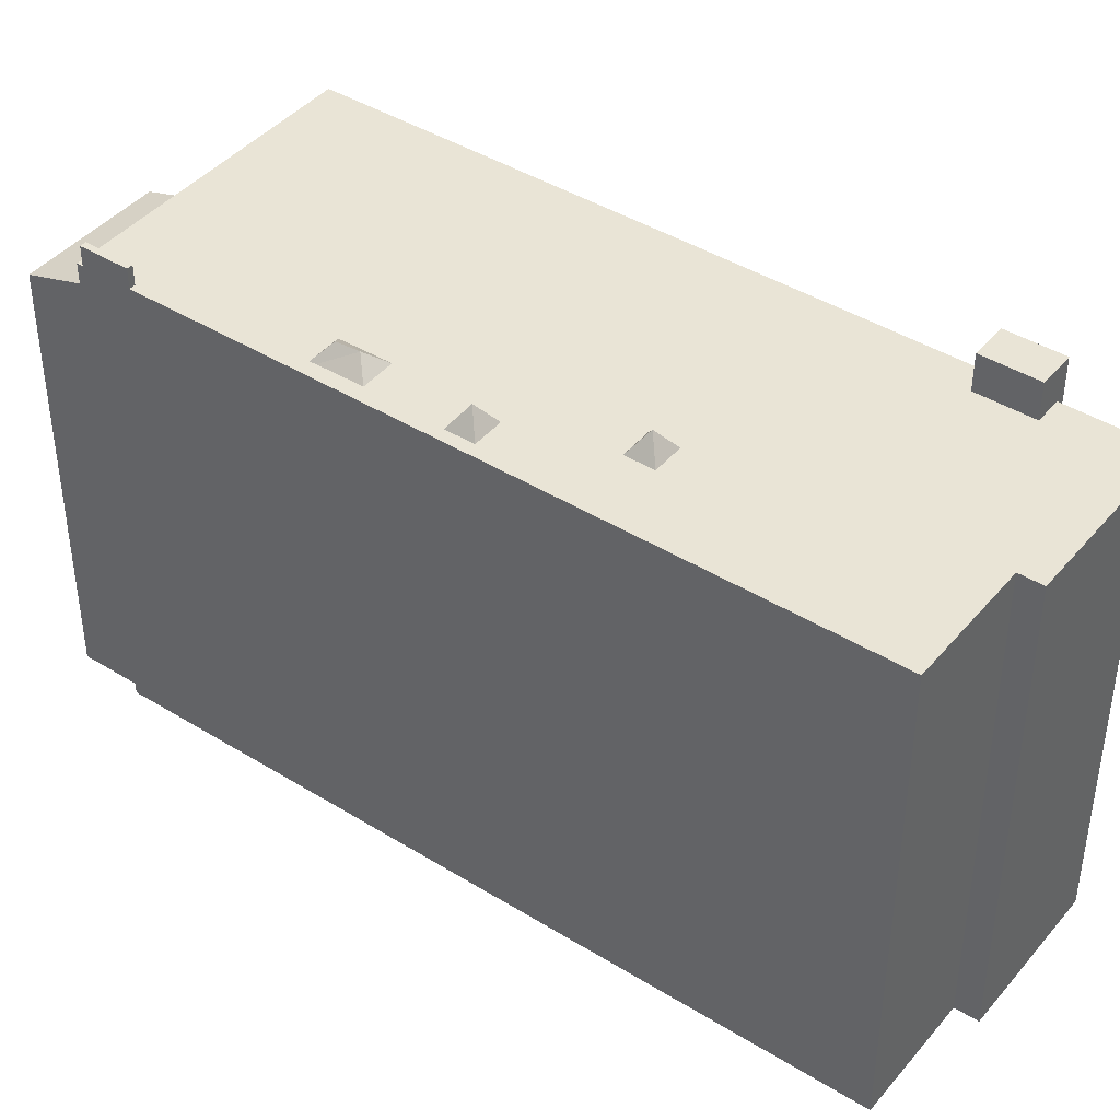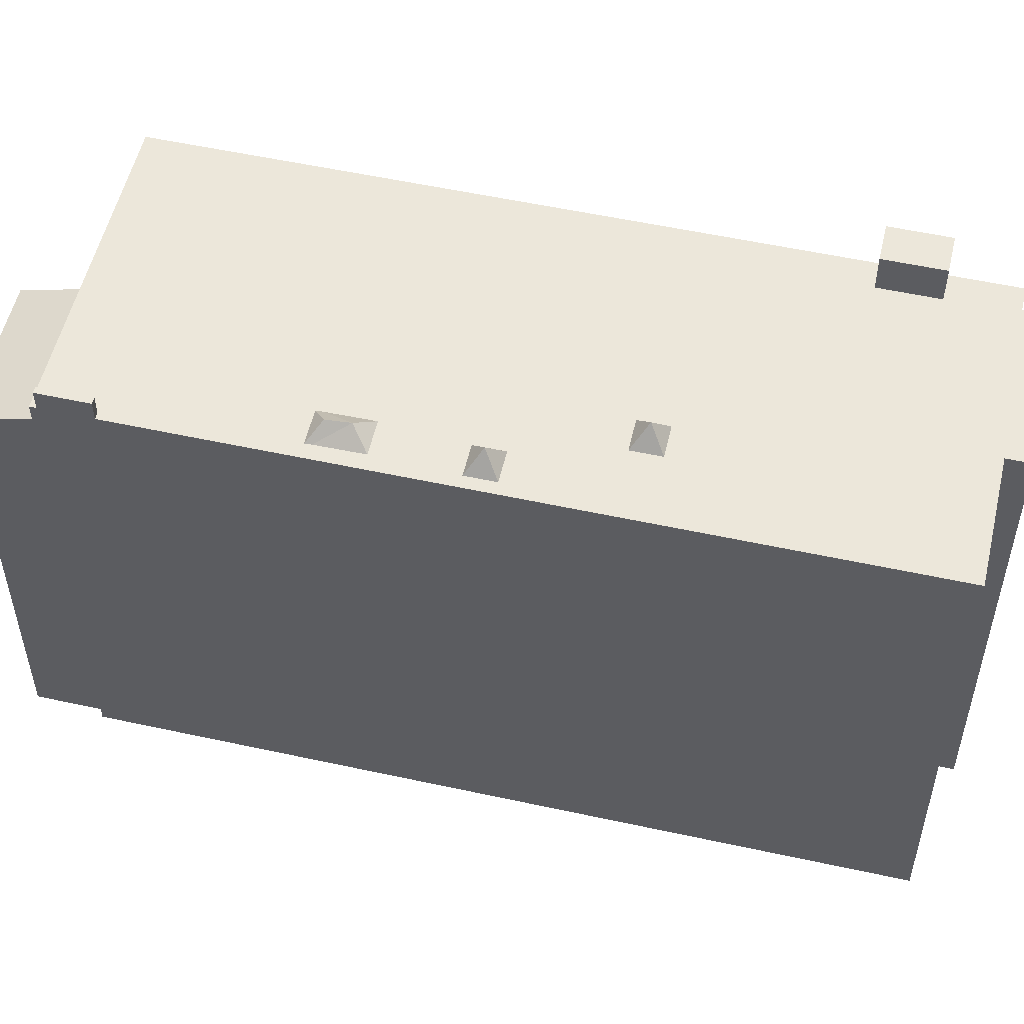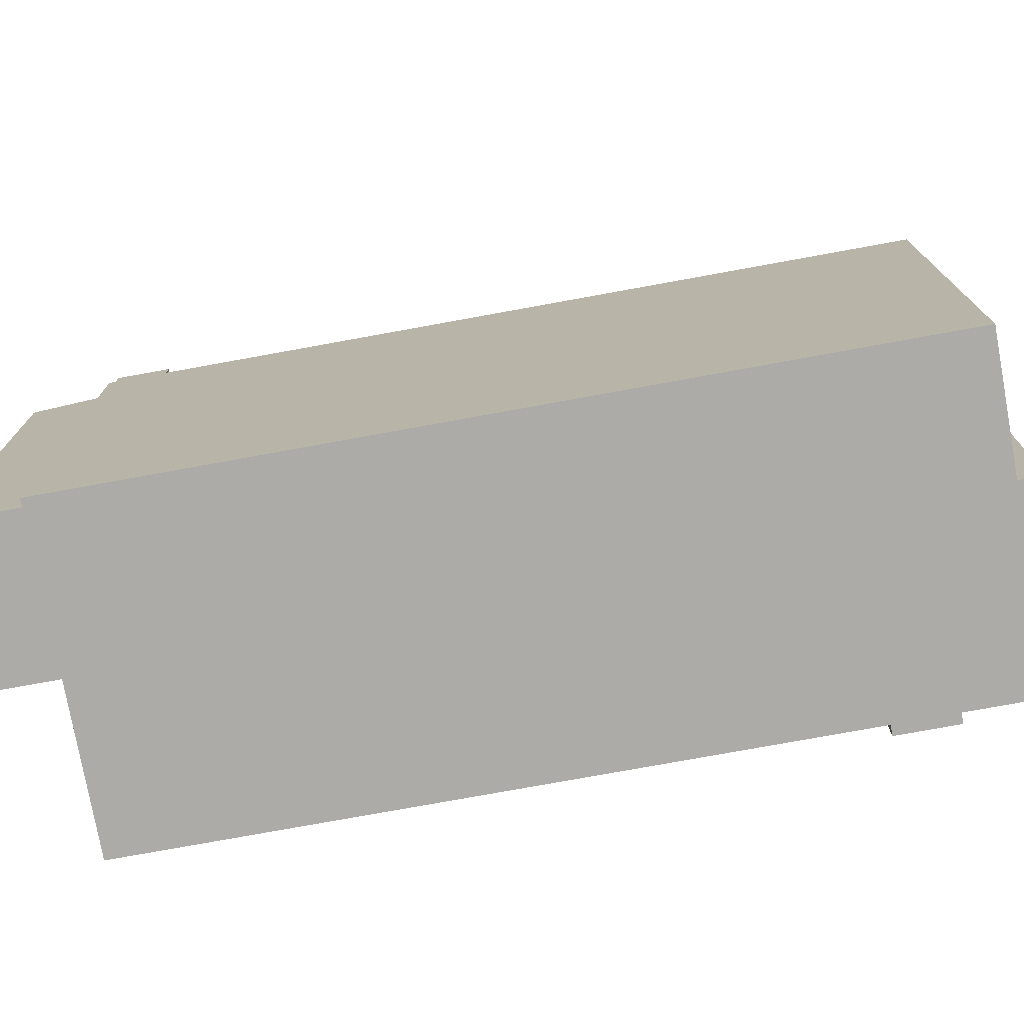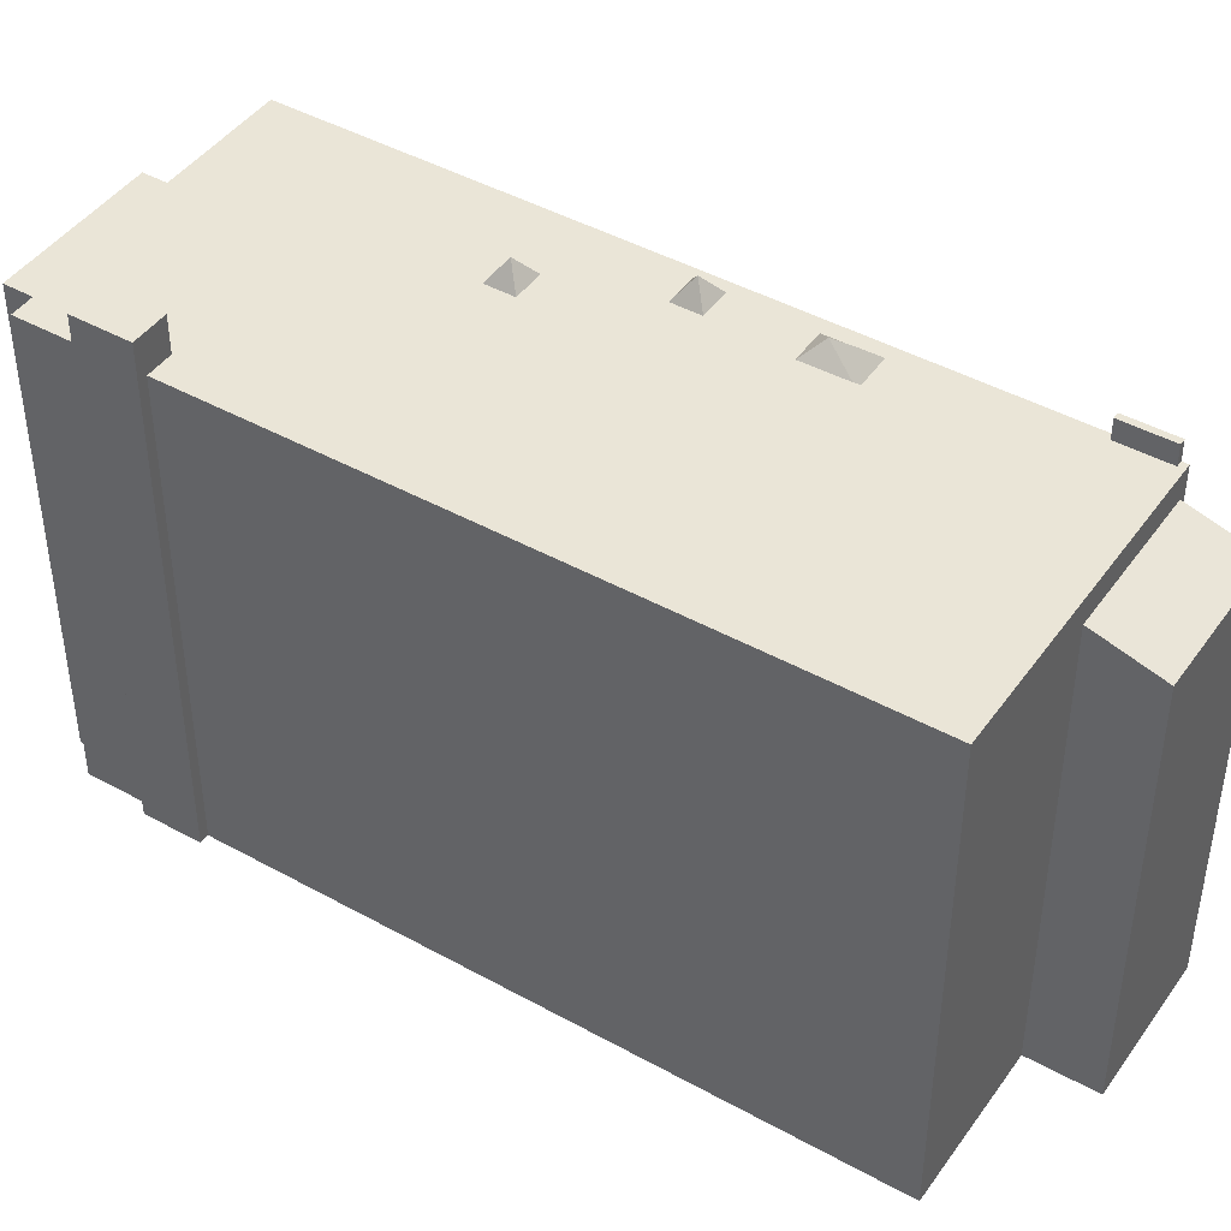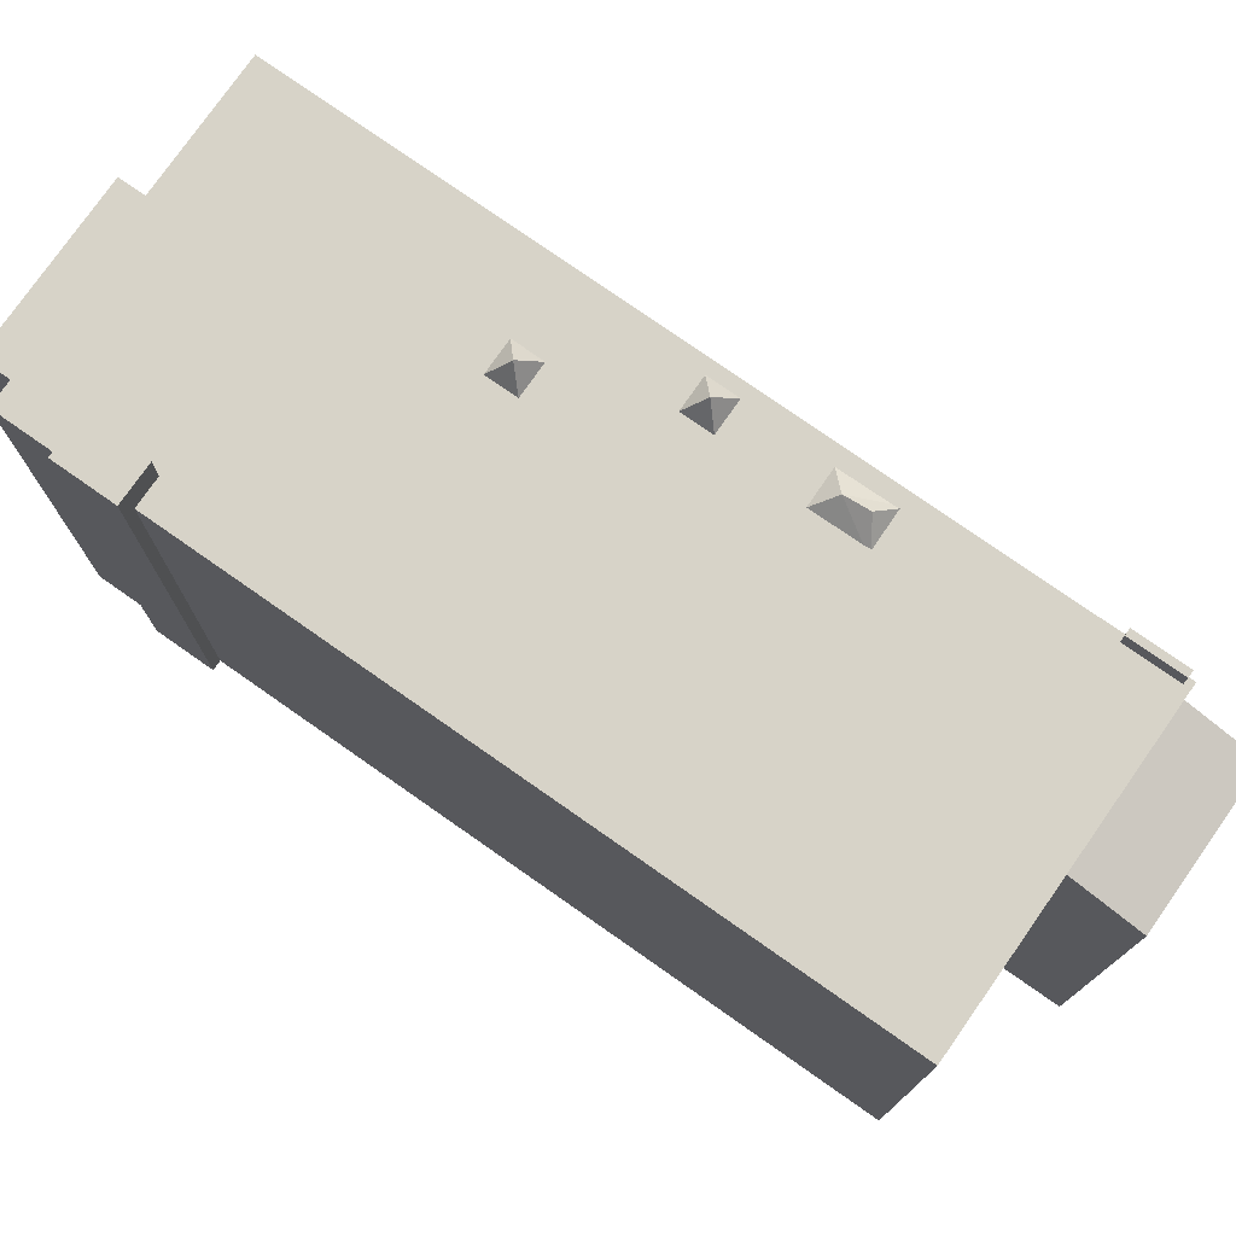
<metadata>
{"format":"obj","ext":"obj","renderer":"f3d","projection":"perspective","resolution":1024,"background":"white","views":[{"elev":42.4,"azim":94.4,"up":"+Y"},{"elev":54.0,"azim":71.0,"up":"+Y"},{"elev":-76.3,"azim":68.2,"up":"+Y"},{"elev":44.3,"azim":-89.2,"up":"+Y"},{"elev":76.9,"azim":-87.1,"up":"+Y"}]}
</metadata>
<code>
v -4.736 5.644 7.593
v -1.712 5.644 9.227
v -1.156 5.644 8.342
v -4.736 5.644 7.593
v -1.857 5.644 9.4
v -1.712 5.644 9.227
v -7.874 5.644 5.622
v -4.736 5.644 7.593
v 0.2532 5.644 -7.322
v -1.127 5.644 8.295
v -0.9997 5.644 8.375
v 0.2532 5.644 -7.322
v -4.736 5.644 7.593
v -1.156 5.644 8.342
v 0.2532 5.644 -7.322
v -1.156 5.644 8.342
v -1.127 5.644 8.295
v 0.2532 5.644 -7.322
v 1.044 5.644 -7.362
v 5.492 5.644 -7.586
v 1.526 5.644 -8.13
v 0.9772 5.644 -8.475
v 1.526 5.644 -8.13
v 5.492 5.644 -7.586
v -1.857 5.644 9.4
v -1.704 5.644 9.496
v -1.625 5.644 9.37
v 0.9772 5.644 -8.475
v 2.277 5.644 -9.482
v 1.798 5.644 -9.783
v -1.857 5.644 9.4
v -1.625 5.644 9.37
v -1.752 5.644 9.29
v -1.857 5.644 9.4
v -1.752 5.644 9.29
v -1.712 5.644 9.227
v -0.9997 5.644 8.375
v 0.8653 5.644 4.781
v 0.1729 5.644 4.357
v -0.9997 5.644 8.375
v 2.554 5.644 2.187
v 0.8653 5.644 4.781
v 0.8653 5.644 4.781
v 2.554 5.644 2.187
v 1.5 5.644 3.725
v 0.8653 5.644 4.781
v 1.5 5.644 3.725
v 0.935 5.644 4.648
v -0.9997 5.644 8.375
v 2.919 5.644 1.605
v 2.554 5.644 2.187
v 0.1729 5.644 4.357
v 0.2426 5.644 4.224
v 2.38 5.644 -1.353
v 0.808 5.644 3.301
v 1.5 5.644 3.725
v 1.927 5.644 1.794
v 1.5 5.644 3.725
v 2.554 5.644 2.187
v 1.927 5.644 1.794
v 0.808 5.644 3.301
v 1.927 5.644 1.794
v 3.008 5.644 -0.9596
v 0.2426 5.644 4.224
v 0.808 5.644 3.301
v 2.38 5.644 -1.353
v -0.9997 5.644 8.375
v 0.1729 5.644 4.357
v 0.2532 5.644 -7.322
v 2.291 5.644 1.212
v 2.919 5.644 1.605
v 3.373 5.644 -1.542
v 2.291 5.644 1.212
v 3.373 5.644 -1.542
v 3.008 5.644 -0.9596
v 2.919 5.644 1.605
v 8.023 5.644 -5.997
v 3.373 5.644 -1.542
v 2.745 5.644 -1.935
v 3.373 5.644 -1.542
v 8.023 5.644 -5.997
v -0.9997 5.644 8.375
v 8.023 5.644 -5.997
v 2.919 5.644 1.605
v 0.808 5.644 3.301
v 3.008 5.644 -0.9596
v 2.38 5.644 -1.353
v 0.8023 5.644 -6.977
v 2.38 5.644 -1.353
v 2.745 5.644 -1.935
v 0.8023 5.644 -6.977
v 2.745 5.644 -1.935
v 0.9449 5.644 -7.204
v 0.1729 5.644 4.357
v 0.8023 5.644 -6.977
v 0.2532 5.644 -7.322
v 0.9449 5.644 -7.204
v 2.745 5.644 -1.935
v 8.023 5.644 -5.997
v 0.1729 5.644 4.357
v 2.38 5.644 -1.353
v 0.8023 5.644 -6.977
v 1.927 5.644 1.794
v 2.291 5.644 1.212
v 3.008 5.644 -0.9596
v 0.9449 5.644 -7.204
v 8.023 5.644 -5.997
v 5.492 5.644 -7.586
v 0.9449 5.644 -7.204
v 5.492 5.644 -7.586
v 1.044 5.644 -7.362
v 0.9772 5.644 -8.475
v 5.492 5.644 -7.586
v 2.277 5.644 -9.482
v 2.277 5.644 -9.482
v 5.492 5.644 -7.586
v 5.791 5.644 -8.062
v 2.63 5.644 -10.05
v 2.745 5.644 -1.935
v 2.861 6.12 -1.452
v 3.373 5.644 -1.542
v 2.861 6.12 -1.452
v 3.008 5.644 -0.9596
v 3.373 5.644 -1.542
v 2.38 5.644 -1.353
v 2.861 6.12 -1.452
v 2.745 5.644 -1.935
v 2.38 5.644 -1.353
v 3.008 5.644 -0.9596
v 2.861 6.12 -1.452
v 0.935 5.644 4.648
v 1.5 5.644 3.725
v 0.9553 5.996 3.836
v 0.7013 5.996 4.32
v 0.935 5.644 4.648
v 0.9553 5.996 3.836
v 0.7013 5.996 4.32
v 0.8653 5.644 4.781
v 0.935 5.644 4.648
v 0.808 5.644 3.301
v 0.9553 5.996 3.836
v 1.5 5.644 3.725
v 0.1729 5.644 4.357
v 0.8653 5.644 4.781
v 0.7013 5.996 4.32
v 0.1729 5.644 4.357
v 0.7013 5.996 4.32
v 0.2426 5.644 4.224
v 0.2426 5.644 4.224
v 0.7013 5.996 4.32
v 0.9553 5.996 3.836
v 0.2426 5.644 4.224
v 0.9553 5.996 3.836
v 0.808 5.644 3.301
v 2.291 5.644 1.212
v 2.407 6.12 1.694
v 2.919 5.644 1.605
v 2.407 6.12 1.694
v 2.554 5.644 2.187
v 2.919 5.644 1.605
v 1.927 5.644 1.794
v 2.407 6.12 1.694
v 2.291 5.644 1.212
v 1.927 5.644 1.794
v 2.554 5.644 2.187
v 2.407 6.12 1.694
v -4.44 4.799 8.72
v -3.72 4.799 9.171
v -3.508 4.916 8.834
v -4.228 4.916 8.382
v -3.72 4.799 9.171
v -3 4.799 9.623
v -2.788 4.916 9.286
v -3.508 4.916 8.834
v -4.651 4.682 9.057
v -3.932 4.682 9.509
v -3.72 4.799 9.171
v -4.44 4.799 8.72
v -3.932 4.682 9.509
v -3.212 4.682 9.961
v -3 4.799 9.623
v -3.72 4.799 9.171
v -4.736 5.032 7.593
v -4.44 4.799 8.72
v -4.228 4.916 8.382
v -5.583 4.565 8.943
v -4.44 4.799 8.72
v -4.736 5.032 7.593
v -4.736 5.032 7.593
v -4.228 4.916 8.382
v -3.508 4.916 8.834
v -3.508 4.916 8.834
v -2.788 4.916 9.286
v -1.857 5.032 9.4
v -4.736 5.032 7.593
v -3.508 4.916 8.834
v -1.857 5.032 9.4
v -3 4.799 9.623
v -1.857 5.032 9.4
v -2.788 4.916 9.286
v -5.583 4.565 8.943
v -3.932 4.682 9.509
v -4.651 4.682 9.057
v -5.583 4.565 8.943
v -4.651 4.682 9.057
v -4.44 4.799 8.72
v -5.583 4.565 8.943
v -2.705 4.565 10.75
v -3.932 4.682 9.509
v -3.212 4.682 9.961
v -2.705 4.565 10.75
v -3 4.799 9.623
v -3.932 4.682 9.509
v -2.705 4.565 10.75
v -3.212 4.682 9.961
v -3 4.799 9.623
v -2.705 4.565 10.75
v -1.857 5.032 9.4
v -1.625 6.107 9.37
v -0.9997 6.107 8.375
v -1.127 6.107 8.295
v -1.752 6.107 9.29
v 0.2532 6.494 -7.322
v 0.9772 6.494 -8.475
v 0.7833 6.494 -8.597
v 0.05929 6.494 -7.444
v 0.8023 6.494 -6.977
v 1.526 6.494 -8.13
v 0.9772 6.494 -8.475
v 0.2532 6.494 -7.322
v -7.874 5.644 5.622
v -4.736 5.032 7.593
v -4.736 5.644 7.593
v -7.874 -5.625 5.622
v -4.736 -5.625 7.593
v -4.736 5.032 7.593
v -7.874 5.644 5.622
v -4.736 5.032 7.593
v -1.857 5.032 9.4
v -1.857 5.644 9.4
v -4.736 5.644 7.593
v -1.857 -5.625 9.4
v -1.704 -5.625 9.496
v -1.704 5.644 9.496
v -1.857 5.032 9.4
v -1.857 5.644 9.4
v -1.857 5.032 9.4
v -1.704 5.644 9.496
v -1.704 -5.625 9.496
v -1.625 -5.625 9.37
v -1.625 5.644 9.37
v -1.704 5.644 9.496
v -1.625 -5.625 9.37
v -0.9997 -5.625 8.375
v -0.9997 5.644 8.375
v -1.625 5.644 9.37
v -0.9997 -5.625 8.375
v 8.023 -5.625 -5.997
v 8.023 5.644 -5.997
v -0.9997 5.644 8.375
v -1.625 5.644 9.37
v -0.9997 5.644 8.375
v -0.9997 6.107 8.375
v -1.625 6.107 9.37
v 5.492 5.644 -7.586
v 8.023 5.644 -5.997
v 8.023 -5.625 -5.997
v 5.492 -5.625 -7.586
v 5.492 -5.625 -7.586
v 5.791 -5.625 -8.062
v 5.791 5.644 -8.062
v 5.492 5.644 -7.586
v 2.63 5.644 -10.05
v 5.791 5.644 -8.062
v 5.791 -5.625 -8.062
v 2.63 -5.625 -10.05
v 2.277 5.644 -9.482
v 2.454 -5.625 -9.764
v 2.277 -5.625 -9.482
v 2.454 -5.625 -9.764
v 2.63 5.644 -10.05
v 2.63 -5.625 -10.05
v 2.277 5.644 -9.482
v 2.63 5.644 -10.05
v 2.454 -5.625 -9.764
v 1.798 5.644 -9.783
v 2.277 5.644 -9.482
v 2.277 -5.625 -9.482
v 1.798 -5.625 -9.783
v 0.9772 5.644 -8.475
v 1.798 5.644 -9.783
v 1.798 -5.625 -9.783
v 0.9772 -5.625 -8.475
v -7.874 5.644 5.622
v -3.81 -5.625 -0.8501
v -7.874 -5.625 5.622
v -3.81 -5.625 -0.8501
v 0.2532 5.644 -7.322
v 0.2532 -5.625 -7.322
v -7.874 5.644 5.622
v 0.2532 5.644 -7.322
v -3.81 -5.625 -0.8501
v -5.583 -5.625 8.943
v -2.705 -5.625 10.75
v -2.705 4.565 10.75
v -5.583 4.565 8.943
v -2.281 -5.625 10.07
v -1.857 -5.625 9.4
v -1.857 5.032 9.4
v -2.705 4.565 10.75
v -2.705 -5.625 10.75
v -2.281 -5.625 10.07
v -2.705 4.565 10.75
v -2.281 -5.625 10.07
v -1.857 5.032 9.4
v -5.583 4.565 8.943
v -5.159 -5.625 8.268
v -5.583 -5.625 8.943
v -5.159 -5.625 8.268
v -4.736 5.032 7.593
v -4.736 -5.625 7.593
v -5.583 4.565 8.943
v -4.736 5.032 7.593
v -5.159 -5.625 8.268
v -1.127 6.107 8.295
v -0.9997 6.107 8.375
v -0.9997 5.644 8.375
v -1.127 5.644 8.295
v -1.752 6.107 9.29
v -1.712 5.644 9.227
v -1.752 5.644 9.29
v -1.752 6.107 9.29
v -1.127 6.107 8.295
v -1.156 5.644 8.342
v -1.712 5.644 9.227
v -1.156 5.644 8.342
v -1.127 6.107 8.295
v -1.127 5.644 8.295
v -1.752 5.644 9.29
v -1.625 5.644 9.37
v -1.625 6.107 9.37
v -1.752 6.107 9.29
v 0.7833 6.494 -8.597
v 0.9772 5.644 -8.475
v 0.9772 -5.625 -8.475
v 0.7833 -5.625 -8.597
v 0.7833 6.494 -8.597
v 0.9772 6.494 -8.475
v 0.9772 5.644 -8.475
v 0.9772 6.494 -8.475
v 1.526 6.494 -8.13
v 1.526 5.644 -8.13
v 0.9772 5.644 -8.475
v 0.05929 6.494 -7.444
v 0.4213 -5.625 -8.021
v 0.05929 -5.625 -7.444
v 0.4213 -5.625 -8.021
v 0.7833 6.494 -8.597
v 0.7833 -5.625 -8.597
v 0.05929 6.494 -7.444
v 0.7833 6.494 -8.597
v 0.4213 -5.625 -8.021
v 0.05929 6.494 -7.444
v 0.2532 5.644 -7.322
v 0.2532 6.494 -7.322
v 0.05929 -5.625 -7.444
v 0.2532 -5.625 -7.322
v 0.2532 5.644 -7.322
v 0.05929 6.494 -7.444
v 0.2532 5.644 -7.322
v 0.8023 5.644 -6.977
v 0.8023 6.494 -6.977
v 0.2532 6.494 -7.322
v 1.044 5.644 -7.362
v 1.526 5.644 -8.13
v 1.526 6.494 -8.13
v 0.8023 6.494 -6.977
v 1.044 5.644 -7.362
v 1.526 6.494 -8.13
v 0.8023 6.494 -6.977
v 0.8023 5.644 -6.977
v 0.9449 5.644 -7.204
v 0.8023 6.494 -6.977
v 0.9449 5.644 -7.204
v 1.044 5.644 -7.362
v -3.81 -5.625 -0.8501
v 0.2532 -5.625 -7.322
v 0.05929 -5.625 -7.444
v 0.4213 -5.625 -8.021
v 0.7833 -5.625 -8.597
v 0.9772 -5.625 -8.475
v 1.798 -5.625 -9.783
v 2.277 -5.625 -9.482
v 2.454 -5.625 -9.764
v 2.63 -5.625 -10.05
v 5.791 -5.625 -8.062
v 5.492 -5.625 -7.586
v 8.023 -5.625 -5.997
v -0.9997 -5.625 8.375
v -1.625 -5.625 9.37
v -1.704 -5.625 9.496
v -1.857 -5.625 9.4
v -2.281 -5.625 10.07
v -2.705 -5.625 10.75
v -5.583 -5.625 8.943
v -5.159 -5.625 8.268
v -4.736 -5.625 7.593
v -7.874 -5.625 5.622
g CDNNDG02_0009760
f 1 2 3
f 4 5 6
f 7 8 9
f 10 11 12
f 13 14 15
f 16 17 18
f 19 20 21
f 22 23 24
f 25 26 27
f 28 29 30
f 31 32 33
f 34 35 36
f 37 38 39
f 40 41 42
f 43 44 45
f 46 47 48
f 49 50 51
f 52 53 54
f 55 56 57
f 58 59 60
f 61 62 63
f 64 65 66
f 67 68 69
f 70 71 72
f 73 74 75
f 76 77 78
f 79 80 81
f 82 83 84
f 85 86 87
f 88 89 90
f 91 92 93
f 94 95 96
f 97 98 99
f 100 101 102
f 103 104 105
f 106 107 108
f 109 110 111
f 112 113 114
f 118 115 116
f 117 118 116
f 119 120 121
f 122 123 124
f 125 126 127
f 128 129 130
f 131 132 133
f 134 135 136
f 137 138 139
f 140 141 142
f 143 144 145
f 146 147 148
f 149 150 151
f 152 153 154
f 155 156 157
f 158 159 160
f 161 162 163
f 164 165 166
f 167 169 170
f 167 168 169
f 172 173 174
f 171 172 174
f 175 177 178
f 175 176 177
f 180 181 182
f 179 180 182
f 183 184 185
f 186 187 188
f 189 190 191
f 192 193 194
f 195 196 197
f 198 199 200
f 201 202 203
f 204 205 206
f 207 208 209
f 210 211 212
f 213 214 215
f 216 217 218
f 220 221 222
f 219 220 222
f 224 225 226
f 223 224 226
f 228 229 230
f 227 228 230
f 231 232 233
f 234 236 237
f 236 234 235
f 238 240 241
f 238 239 240
f 245 242 243
f 244 245 243
f 246 247 248
f 250 251 249
f 249 251 252
f 254 255 256
f 253 254 256
f 260 257 259
f 258 259 257
f 264 261 263
f 262 263 261
f 265 267 268
f 265 266 267
f 270 271 272
f 269 270 272
f 274 275 276
f 273 274 276
f 277 278 279
f 280 281 282
f 283 284 285
f 288 286 287
f 286 288 289
f 290 292 293
f 290 291 292
f 294 295 296
f 297 298 299
f 300 301 302
f 303 305 306
f 305 303 304
f 307 308 309
f 310 311 312
f 313 314 315
f 316 317 318
f 319 320 321
f 322 323 324
f 327 328 326
f 325 326 328
f 329 330 331
f 333 334 335
f 332 333 335
f 336 337 338
f 340 341 342
f 342 339 340
f 344 345 346
f 343 344 346
f 347 348 349
f 353 350 352
f 351 352 350
f 354 355 356
f 357 358 359
f 360 361 362
f 363 364 365
f 366 368 369
f 368 366 367
f 370 372 373
f 372 370 371
f 374 375 376
f 377 378 379
f 380 381 382
f 383 384 385
f 408 386 407
f 402 399 400
f 393 397 391
f 394 397 393
f 388 389 387
f 407 399 402
f 389 390 391
f 391 392 393
f 391 387 389
f 403 407 402
f 397 394 396
f 387 391 397
f 394 395 396
f 407 386 399
f 387 398 386
f 397 398 387
f 403 404 405
f 407 403 406
f 399 386 398
f 406 403 405
f 400 401 402

</code>
